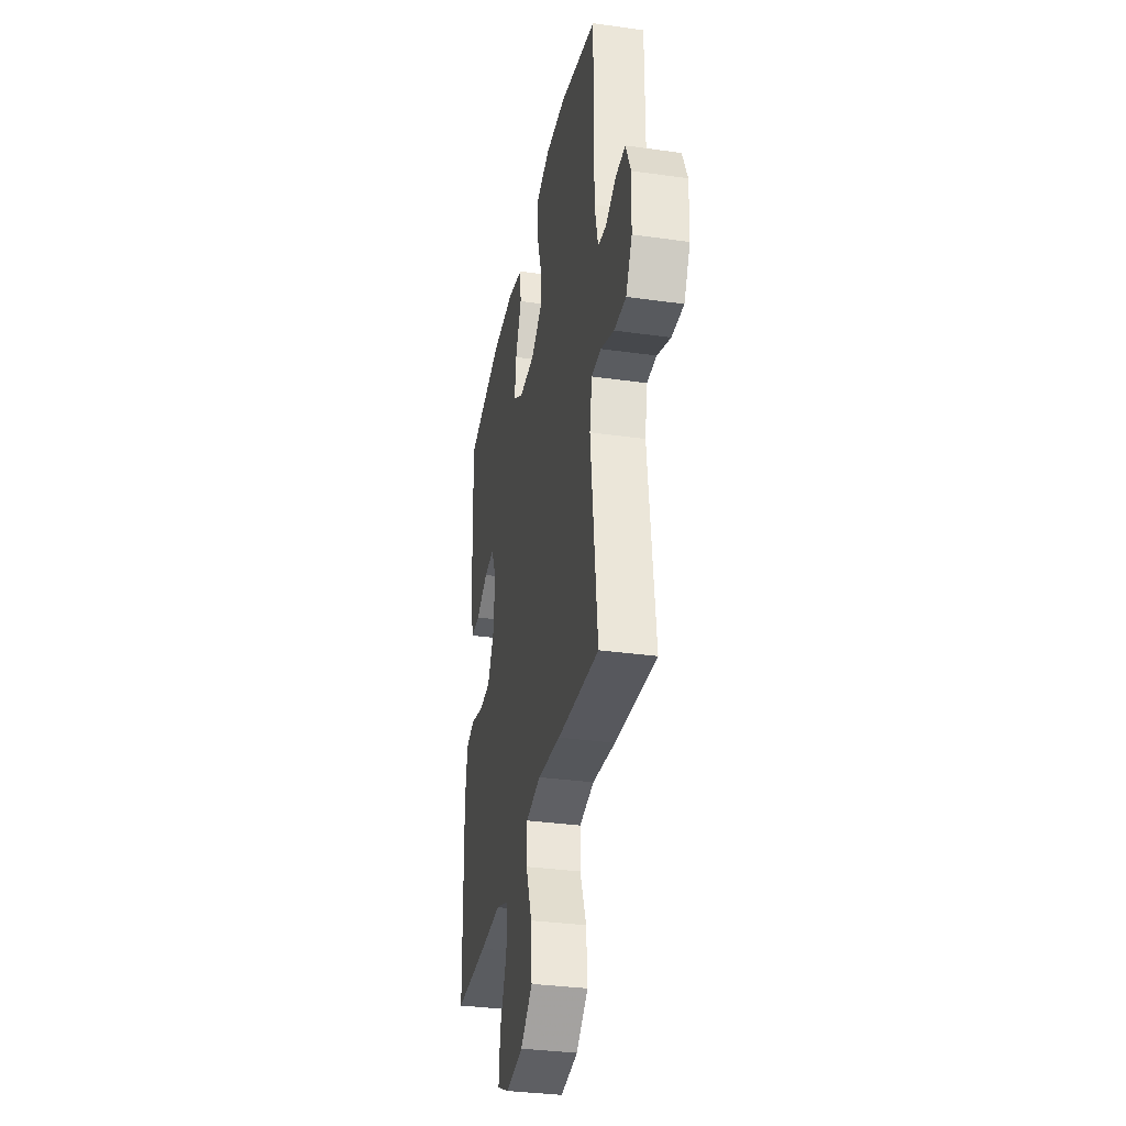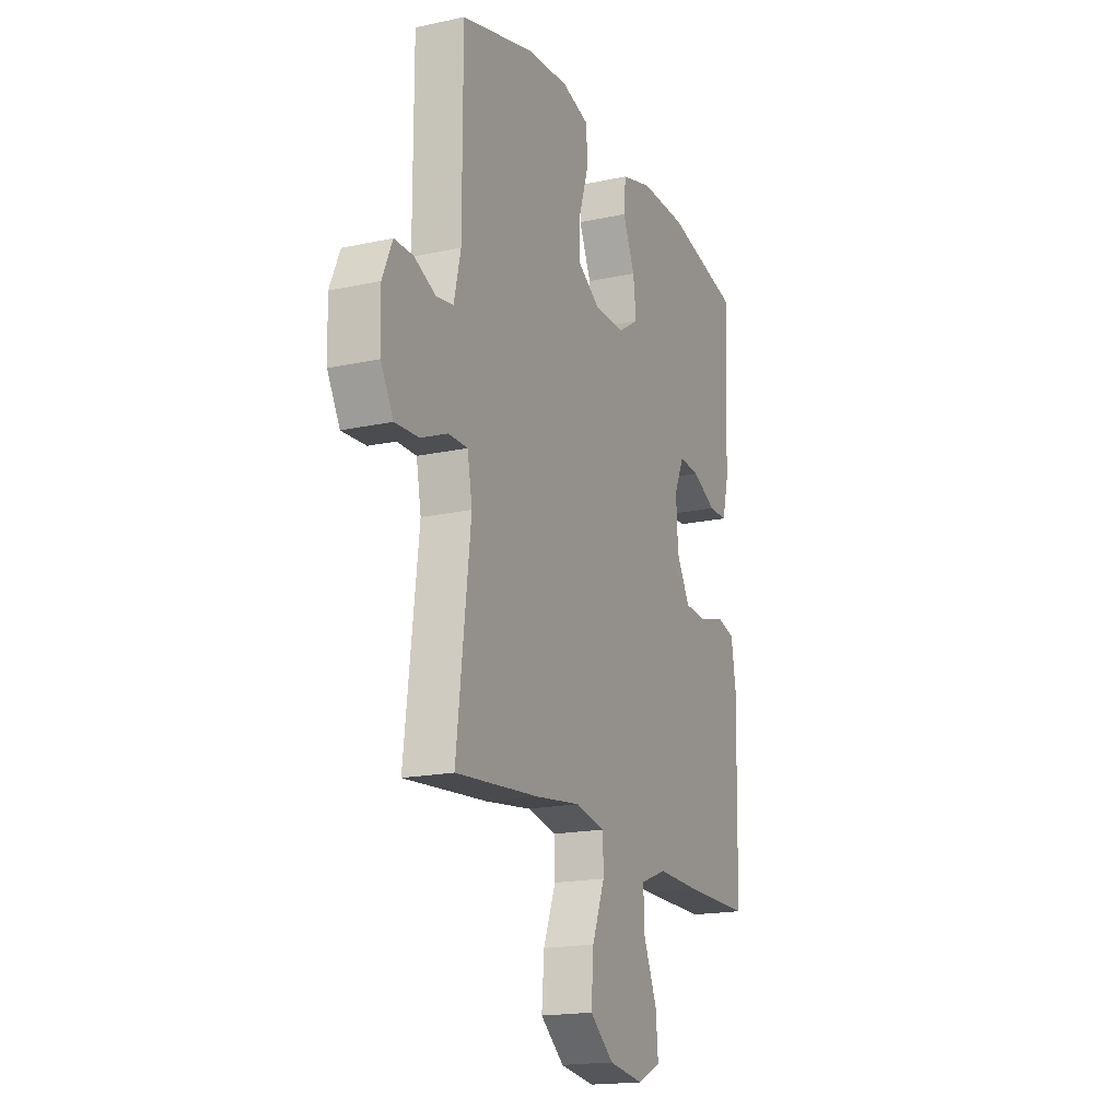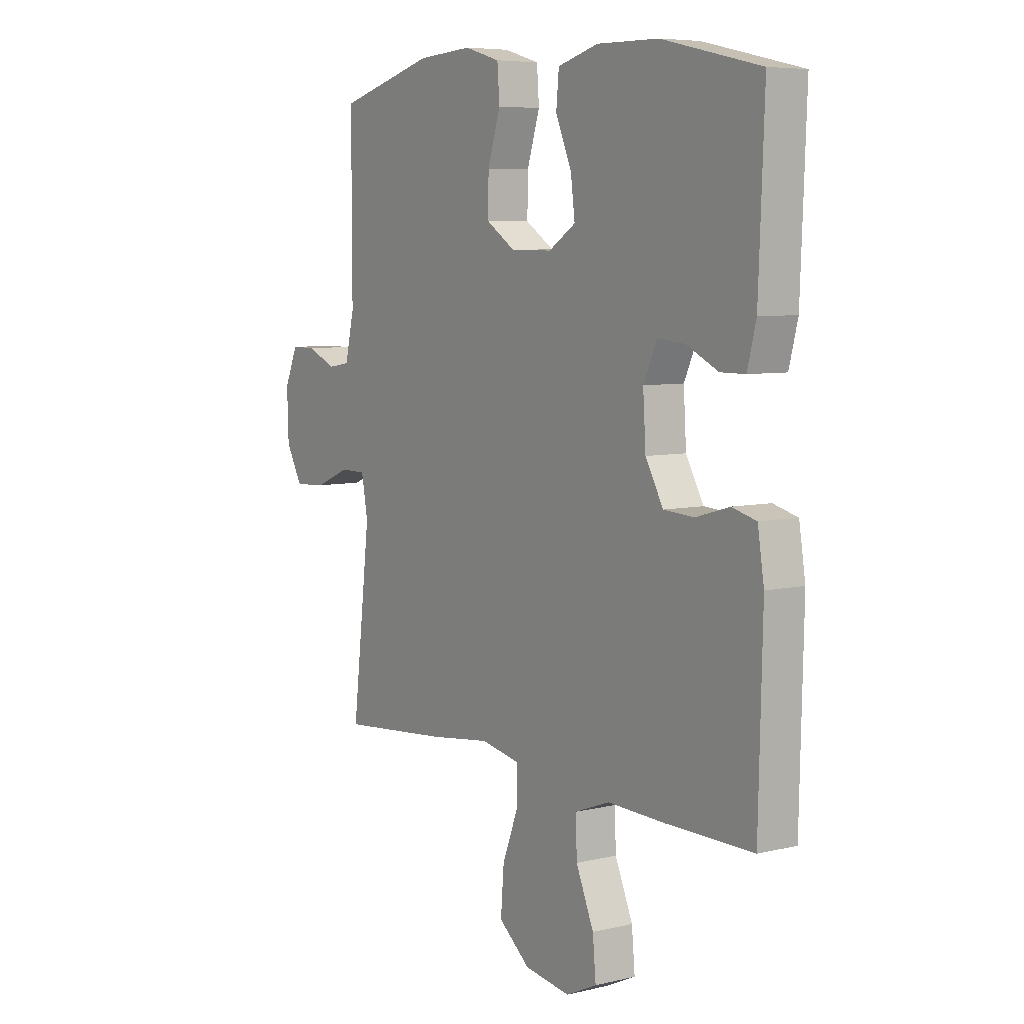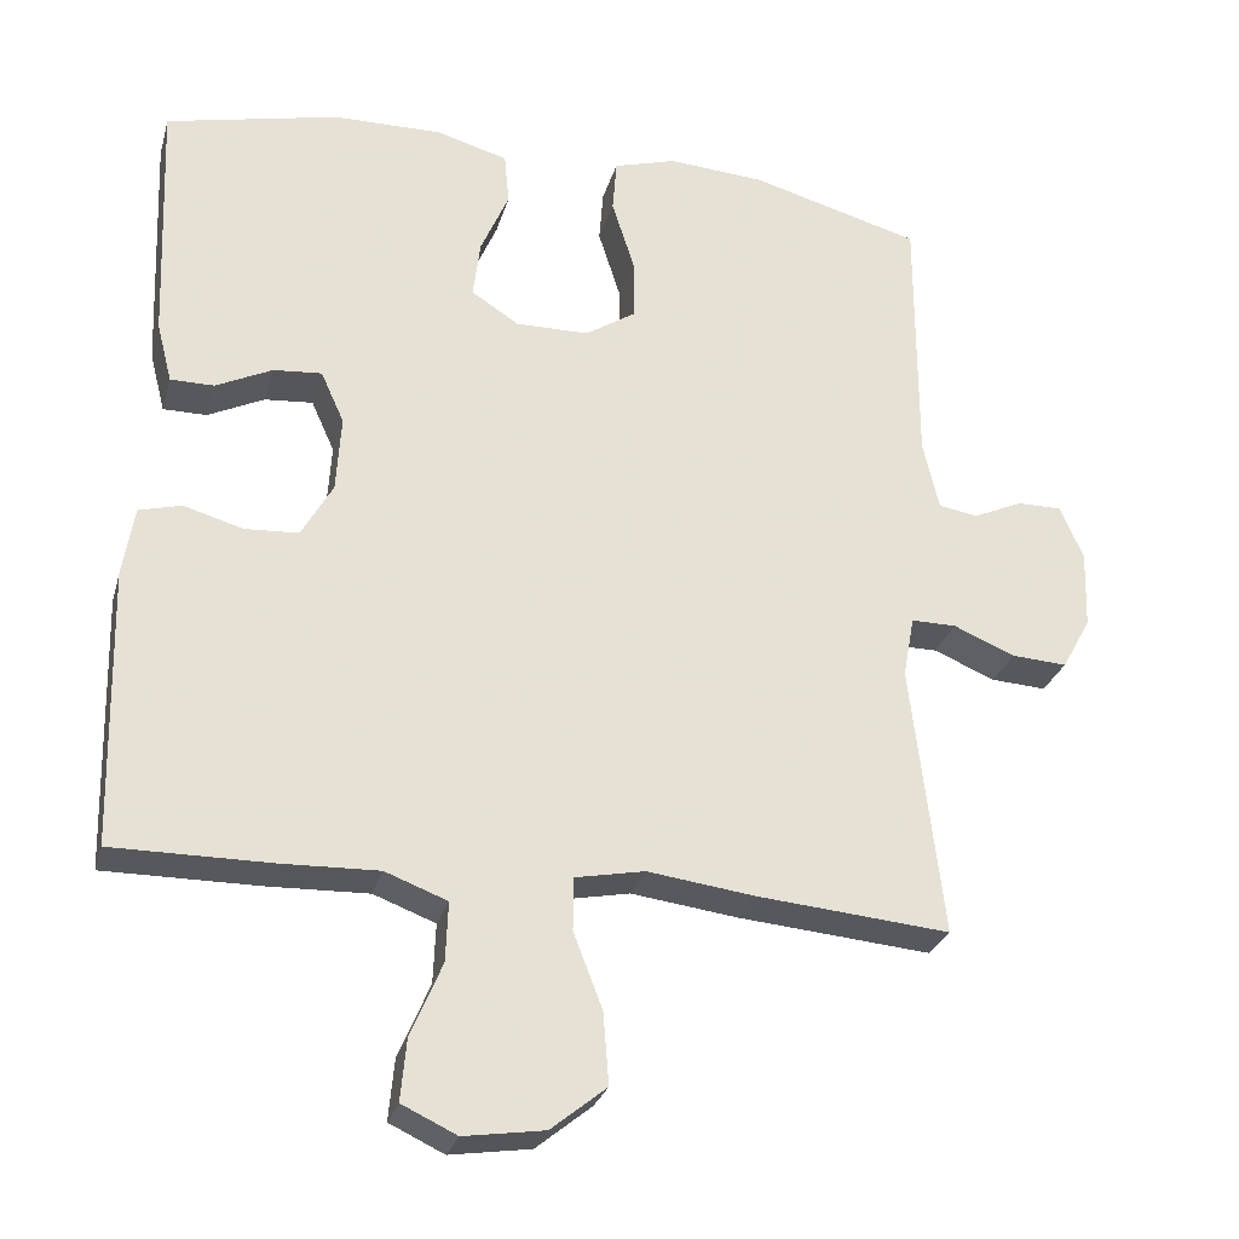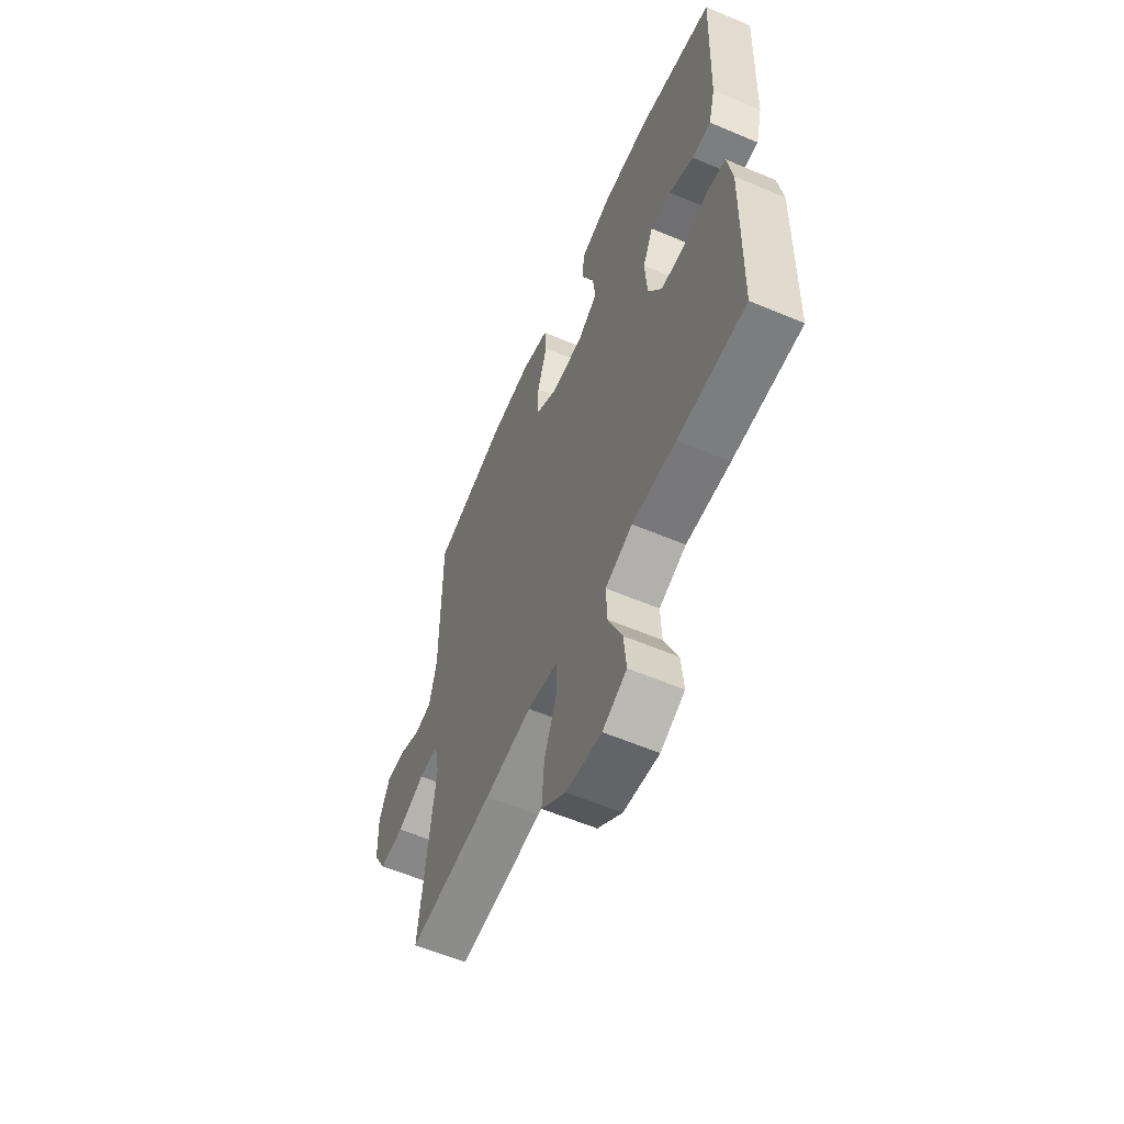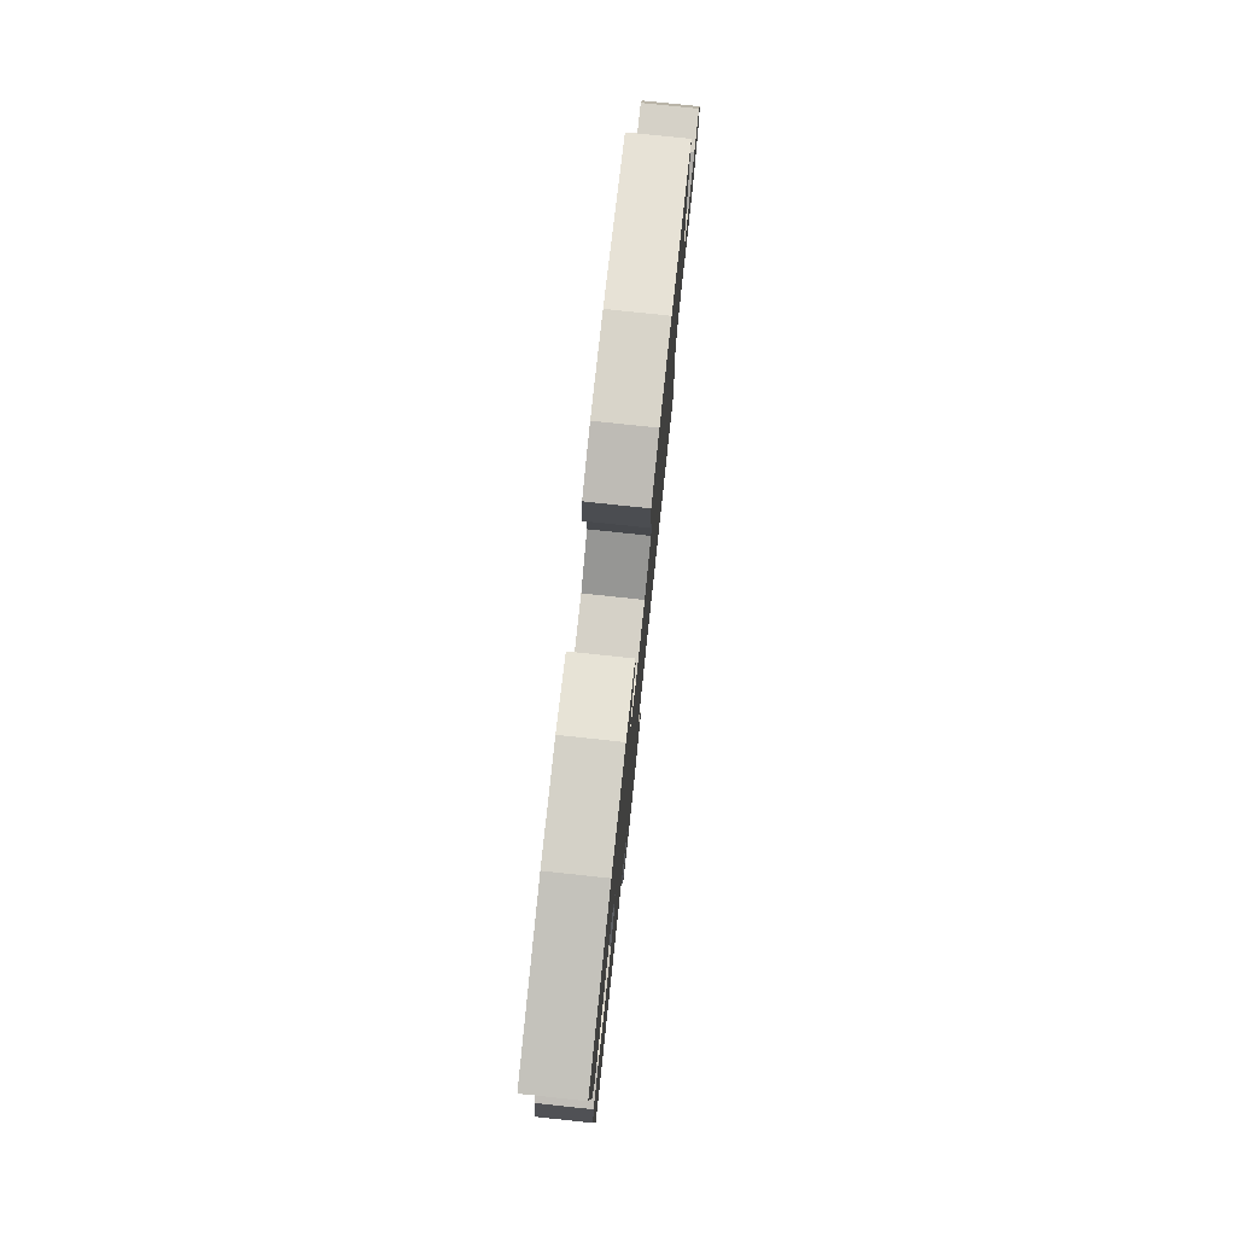
<metadata>
{"format":"obj","ext":"obj","renderer":"f3d","projection":"perspective","resolution":1024,"background":"white","views":[{"elev":-33.7,"azim":-100.9,"up":"+Z"},{"elev":-17.8,"azim":-66.8,"up":"+Z"},{"elev":6.6,"azim":55.2,"up":"+Z"},{"elev":-27.8,"azim":165.1,"up":"+Z"},{"elev":-59.3,"azim":66.5,"up":"+Z"},{"elev":78.9,"azim":96.1,"up":"+Z"}]}
</metadata>
<code>
v 0.5 0.07 -0.5
v 0.307 0.07 -0.499
v 0.183 0.07 -0.495
v 0.106 0.07 -0.524
v 0.109 0.07 -0.598
v 0.148 0.07 -0.69
v 0.155 0.07 -0.766
v 0.087 0.07 -0.798
v -0.013 0.07 -0.783
v -0.082 0.07 -0.727
v -0.075 0.07 -0.638
v -0.039 0.07 -0.545
v -0.04 0.07 -0.479
v -0.126 0.07 -0.462
v -0.259 0.07 -0.479
v -0.5 0.07 -0.5
v -0.46 0.07 -0.161
v -0.474 0.07 -0.085
v -0.53 0.07 -0.085
v -0.607 0.07 -0.117
v -0.676 0.07 -0.121
v -0.712 0.07 -0.056
v -0.715 0.07 0.041
v -0.686 0.07 0.108
v -0.631 0.07 0.108
v -0.569 0.07 0.08
v -0.52 0.07 0.088
v -0.5 0.07 0.174
v -0.5 0.07 0.5
v -0.288 0.07 0.558
v -0.168 0.07 0.566
v -0.09 0.07 0.543
v -0.085 0.07 0.477
v -0.113 0.07 0.389
v -0.114 0.07 0.313
v -0.051 0.07 0.272
v 0.04 0.07 0.271
v 0.099 0.07 0.309
v 0.09 0.07 0.381
v 0.055 0.07 0.462
v 0.061 0.07 0.526
v 0.15 0.07 0.551
v 0.285 0.07 0.549
v 0.5 0.07 0.5
v 0.488 0.07 0.191
v 0.469 0.07 0.117
v 0.415 0.07 0.117
v 0.345 0.07 0.151
v 0.285 0.07 0.156
v 0.256 0.07 0.092
v 0.262 0.07 -0.003
v 0.301 0.07 -0.072
v 0.368 0.07 -0.076
v 0.441 0.07 -0.055
v 0.494 0.07 -0.069
v 0.508 0.07 -0.156
v 0.5 0 -0.5
v 0.307 0 -0.499
v 0.183 0 -0.495
v 0.106 0 -0.524
v 0.109 0 -0.598
v 0.148 0 -0.69
v 0.155 0 -0.766
v 0.087 0 -0.798
v -0.013 0 -0.783
v -0.082 0 -0.727
v -0.075 0 -0.638
v -0.039 0 -0.545
v -0.04 0 -0.479
v -0.126 0 -0.462
v -0.259 0 -0.479
v -0.5 0 -0.5
v -0.46 0 -0.161
v -0.474 0 -0.085
v -0.53 0 -0.085
v -0.607 0 -0.117
v -0.676 0 -0.121
v -0.712 0 -0.056
v -0.715 0 0.041
v -0.686 0 0.108
v -0.631 0 0.108
v -0.569 0 0.08
v -0.52 0 0.088
v -0.5 0 0.174
v -0.5 0 0.5
v -0.288 0 0.558
v -0.168 0 0.566
v -0.09 0 0.543
v -0.085 0 0.477
v -0.113 0 0.389
v -0.114 0 0.313
v -0.051 0 0.272
v 0.04 0 0.271
v 0.099 0 0.309
v 0.09 0 0.381
v 0.055 0 0.462
v 0.061 0 0.526
v 0.15 0 0.551
v 0.285 0 0.549
v 0.5 0 0.5
v 0.488 0 0.191
v 0.469 0 0.117
v 0.415 0 0.117
v 0.345 0 0.151
v 0.285 0 0.156
v 0.256 0 0.092
v 0.262 0 -0.003
v 0.301 0 -0.072
v 0.368 0 -0.076
v 0.441 0 -0.055
v 0.494 0 -0.069
v 0.508 0 -0.156
f 1 2 3
f 56 1 3
f 55 56 3
f 54 55 3
f 53 54 3
f 52 53 3 4
f 51 52 4
f 50 51 4
f 46 47 48
f 45 46 48
f 44 45 48
f 43 44 48
f 42 43 48
f 41 42 48
f 40 41 48
f 39 40 48
f 38 39 48 49
f 37 38 49 50
f 32 33 34
f 31 32 34
f 30 31 34
f 29 30 34
f 28 29 34
f 27 28 34 35
f 24 25 26
f 23 24 26
f 22 23 26
f 21 22 26
f 20 21 26
f 19 20 26
f 18 19 26 27
f 14 15 16 17
f 13 14 17 18
f 10 11 12
f 9 10 12
f 8 9 12
f 7 8 12
f 6 7 12
f 5 6 12
f 4 5 12 13
f 13 18 27
f 4 13 27
f 50 4 27
f 37 50 27
f 36 37 27
f 27 35 36
f 59 58 57
f 59 57 112
f 59 112 111
f 59 111 110
f 59 110 109
f 60 59 109 108
f 60 108 107
f 60 107 106
f 104 103 102
f 104 102 101
f 104 101 100
f 104 100 99
f 104 99 98
f 104 98 97
f 104 97 96
f 104 96 95
f 105 104 95 94
f 106 105 94 93
f 90 89 88
f 90 88 87
f 90 87 86
f 90 86 85
f 90 85 84
f 91 90 84 83
f 82 81 80
f 82 80 79
f 82 79 78
f 82 78 77
f 82 77 76
f 82 76 75
f 83 82 75 74
f 73 72 71 70
f 74 73 70 69
f 68 67 66
f 68 66 65
f 68 65 64
f 68 64 63
f 68 63 62
f 68 62 61
f 69 68 61 60
f 83 74 69
f 83 69 60
f 83 60 106
f 83 106 93
f 83 93 92
f 92 91 83
f 1 57 58 2
f 2 58 59 3
f 3 59 60 4
f 4 60 61 5
f 5 61 62 6
f 6 62 63 7
f 7 63 64 8
f 8 64 65 9
f 9 65 66 10
f 10 66 67 11
f 11 67 68 12
f 12 68 69 13
f 13 69 70 14
f 14 70 71 15
f 15 71 72 16
f 16 72 73 17
f 17 73 74 18
f 18 74 75 19
f 19 75 76 20
f 20 76 77 21
f 21 77 78 22
f 22 78 79 23
f 23 79 80 24
f 24 80 81 25
f 25 81 82 26
f 26 82 83 27
f 27 83 84 28
f 28 84 85 29
f 29 85 86 30
f 30 86 87 31
f 31 87 88 32
f 32 88 89 33
f 33 89 90 34
f 34 90 91 35
f 35 91 92 36
f 36 92 93 37
f 37 93 94 38
f 38 94 95 39
f 39 95 96 40
f 40 96 97 41
f 41 97 98 42
f 42 98 99 43
f 43 99 100 44
f 44 100 101 45
f 45 101 102 46
f 46 102 103 47
f 47 103 104 48
f 48 104 105 49
f 49 105 106 50
f 50 106 107 51
f 51 107 108 52
f 52 108 109 53
f 53 109 110 54
f 54 110 111 55
f 55 111 112 56
f 56 112 57 1

</code>
